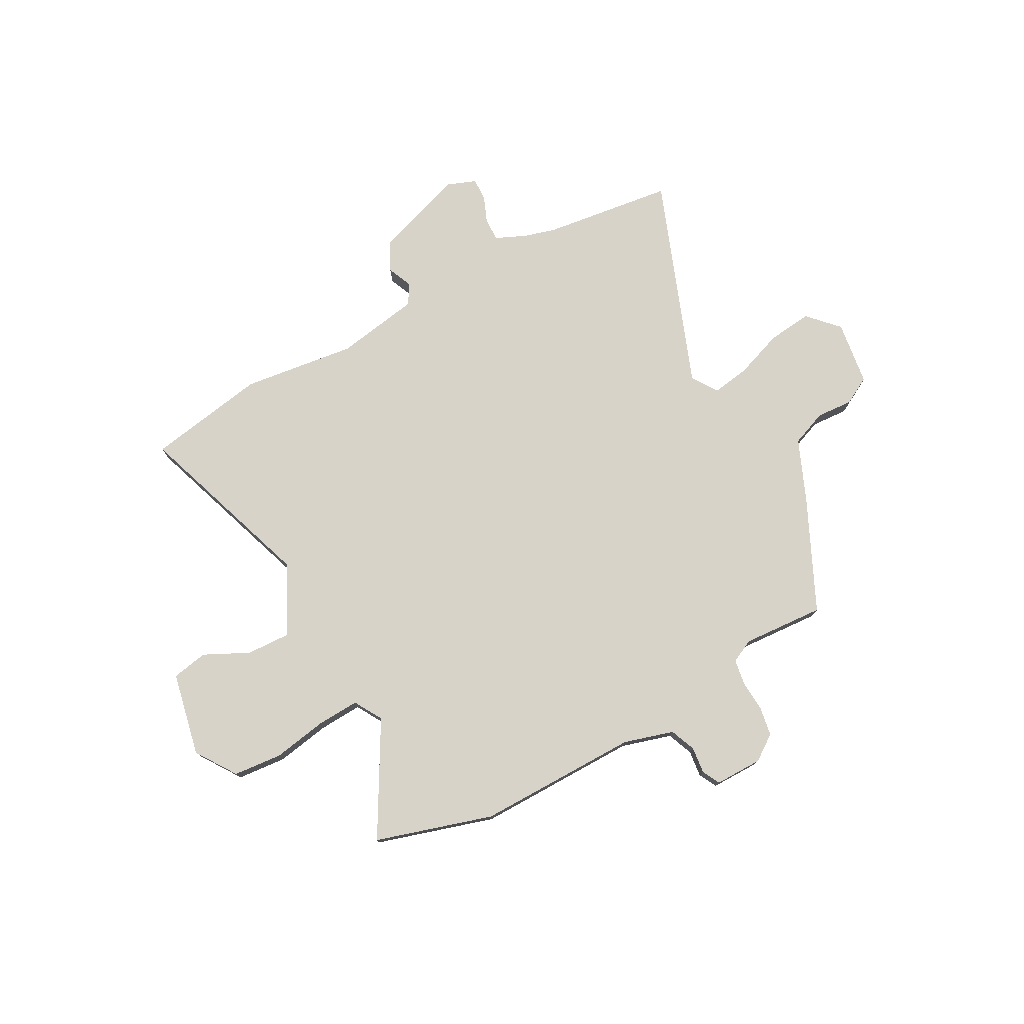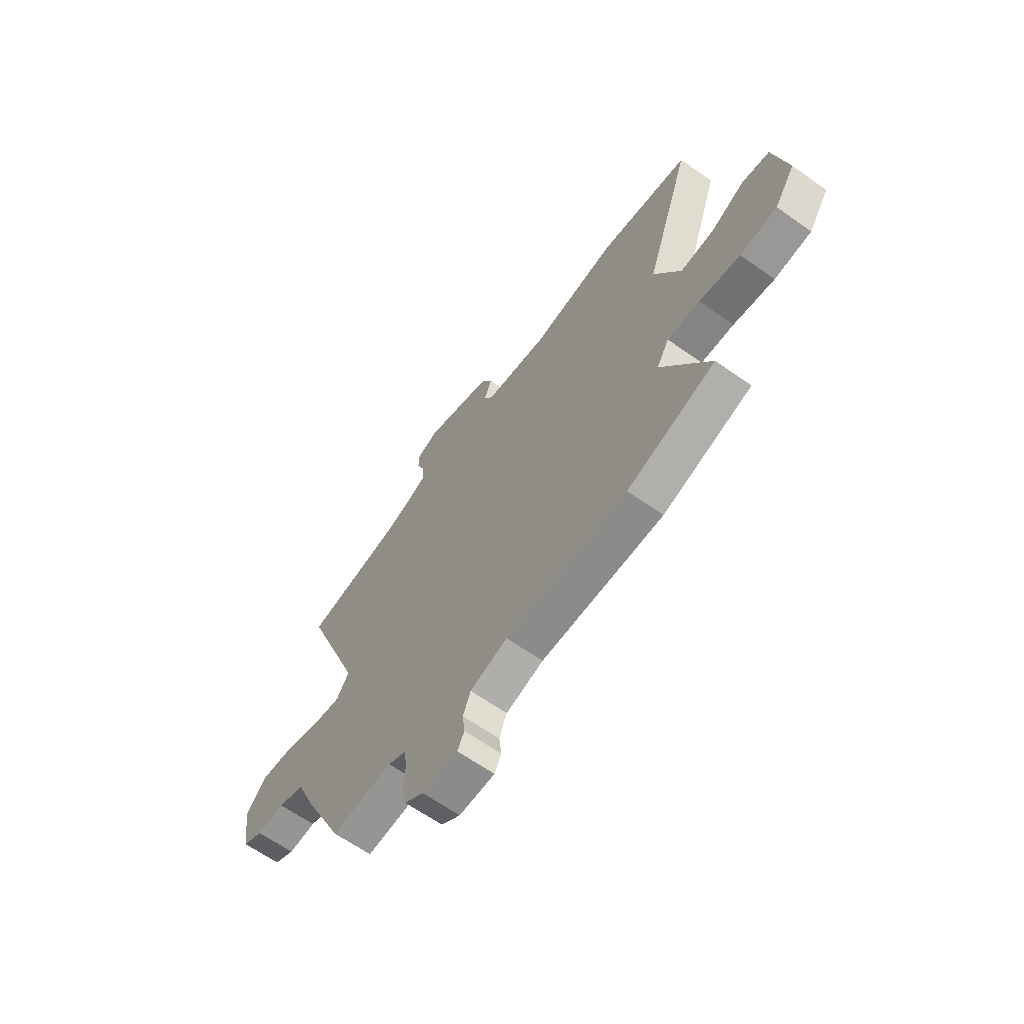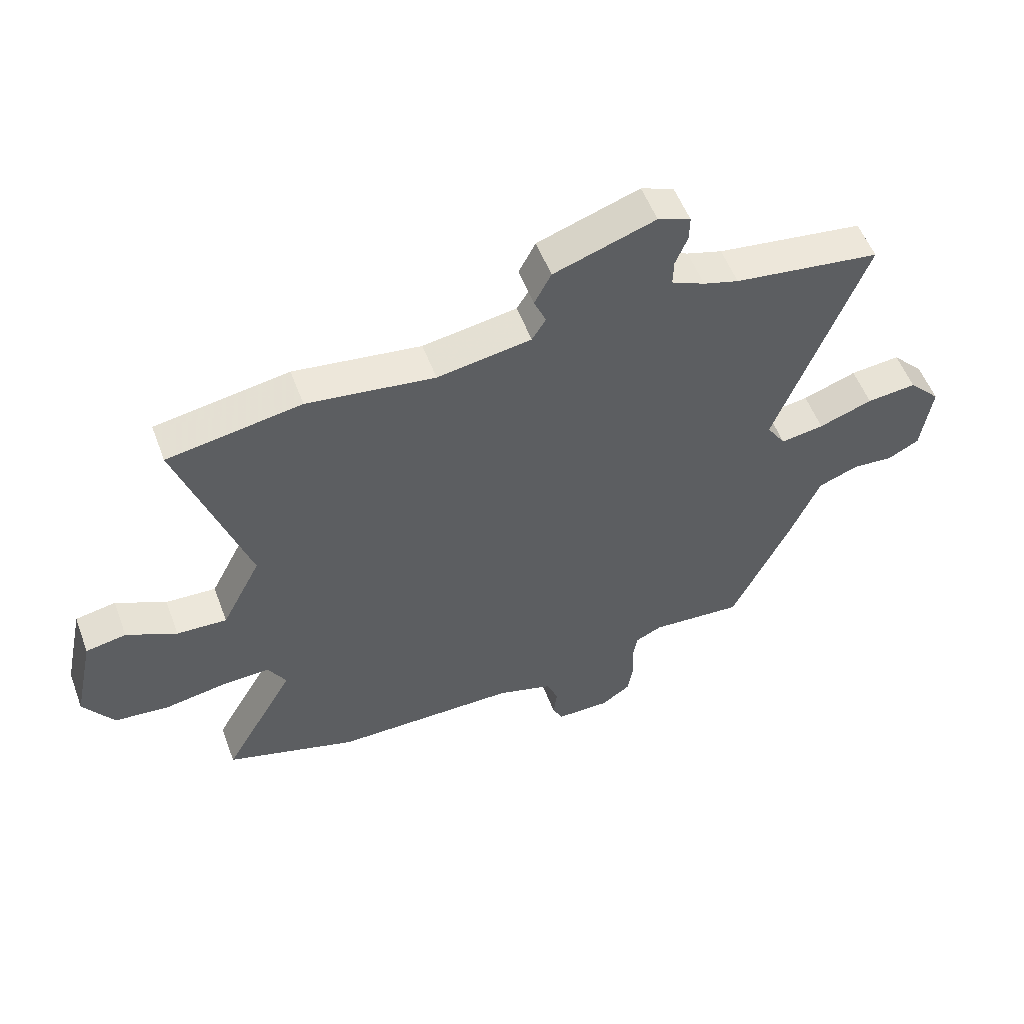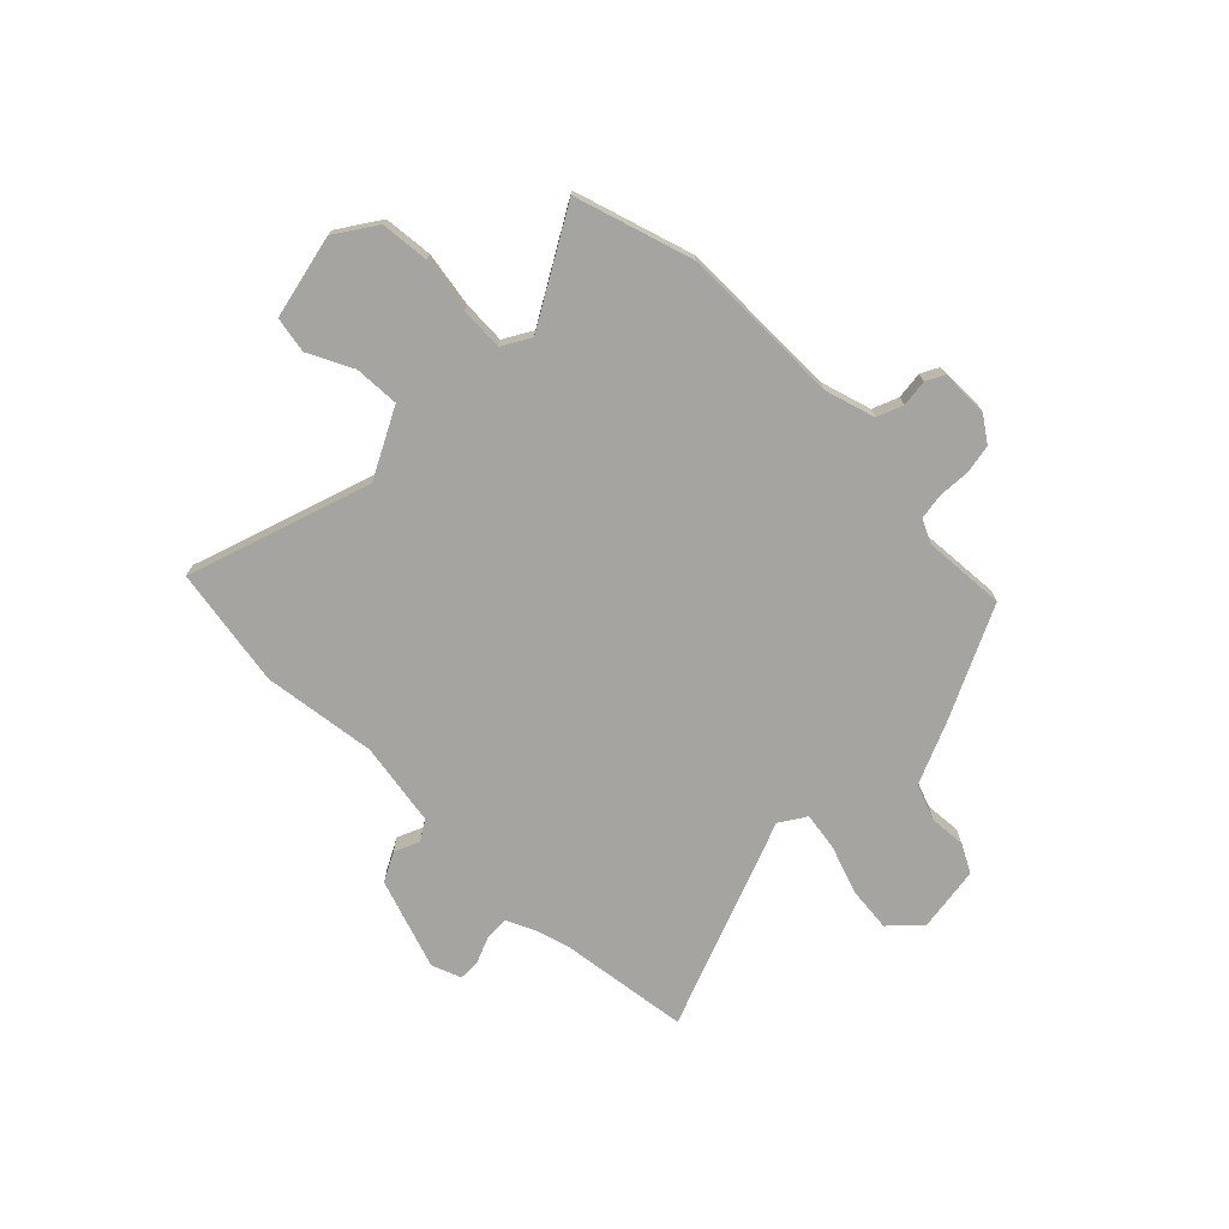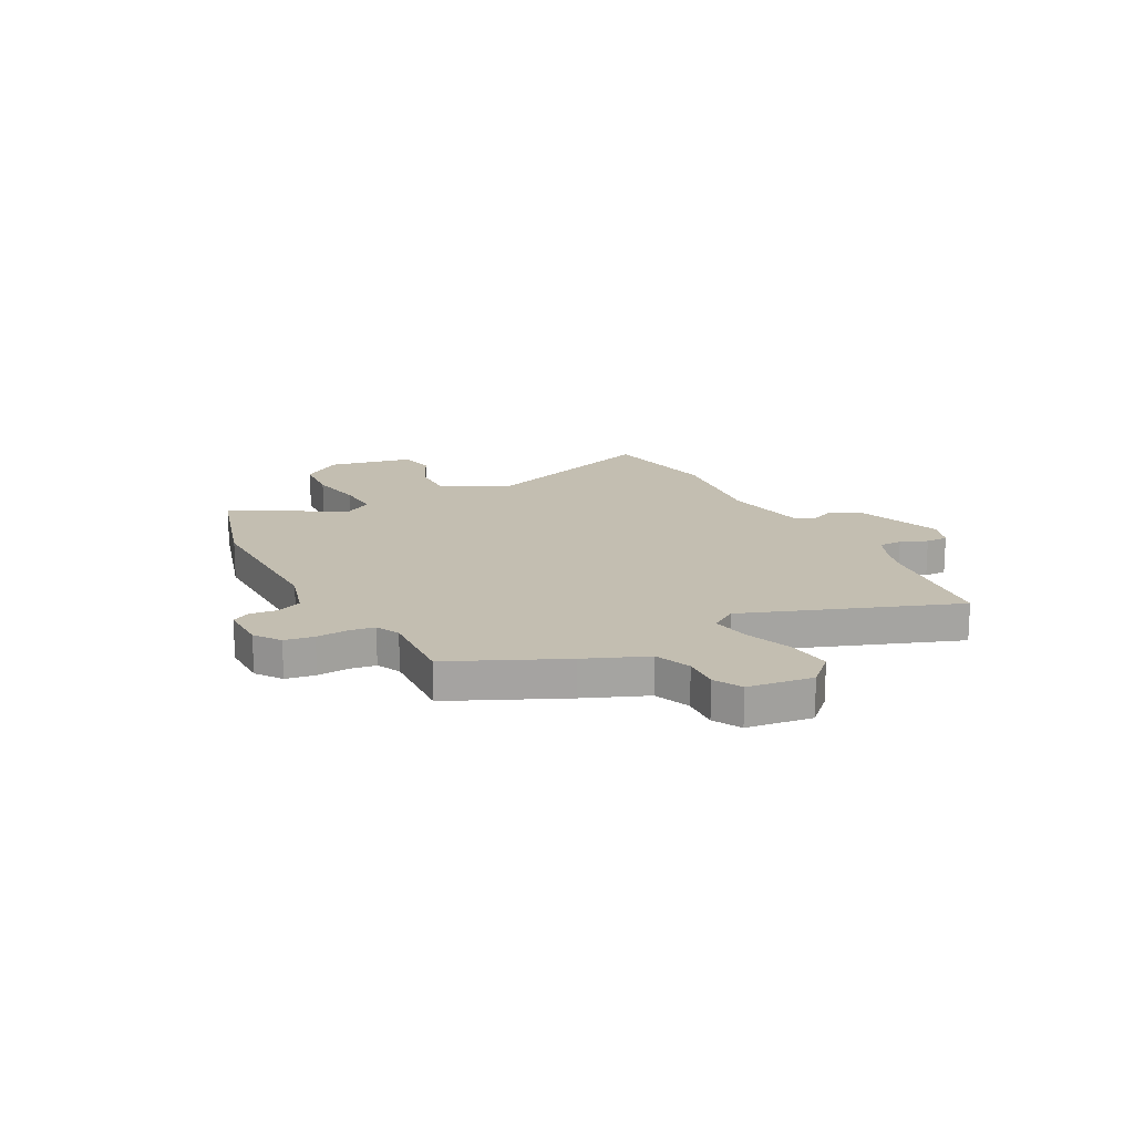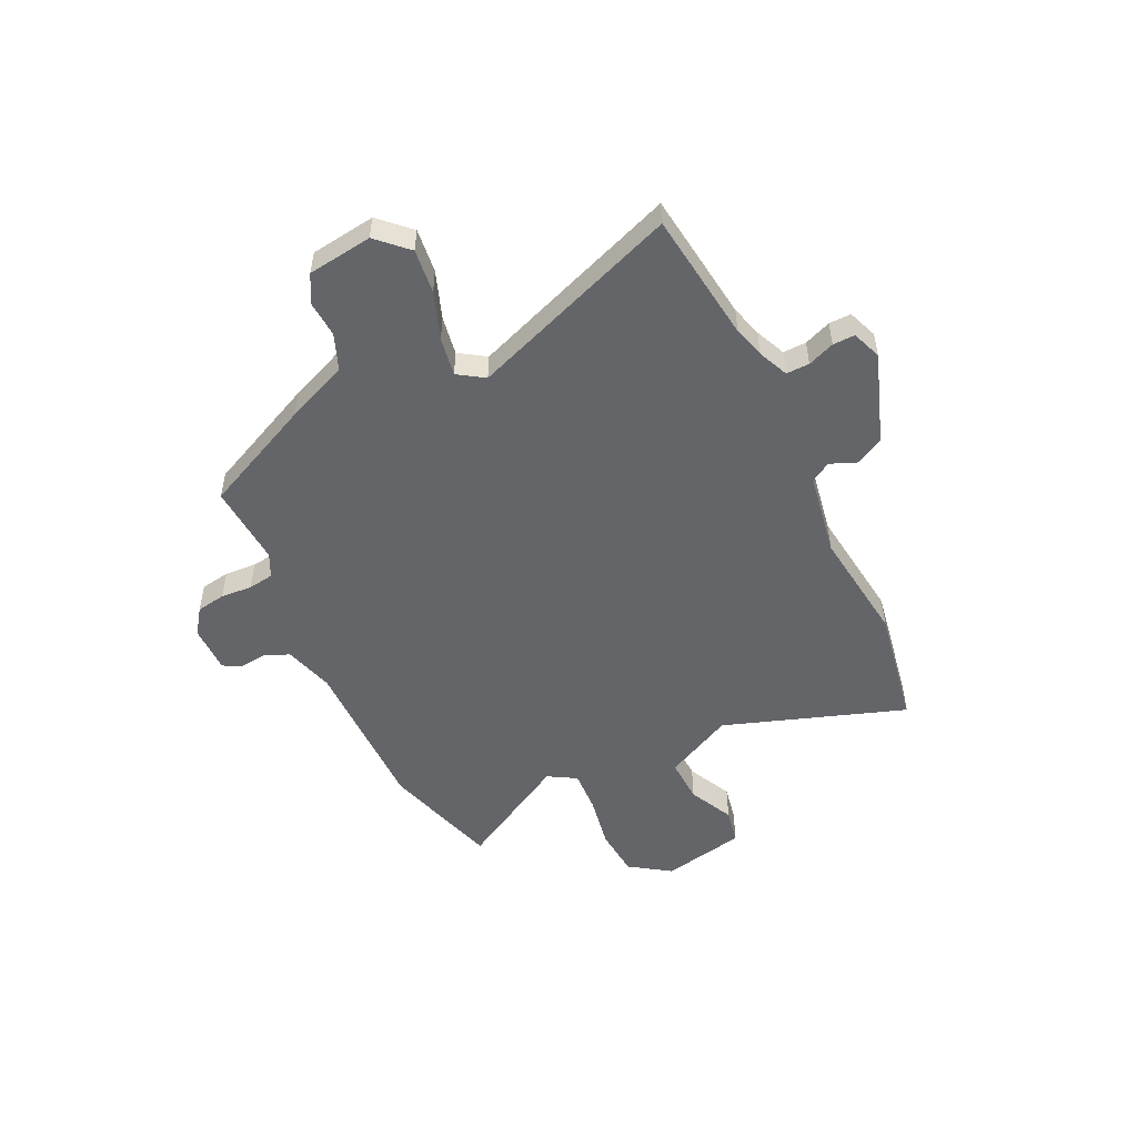
<metadata>
{"format":"obj","ext":"obj","renderer":"f3d","projection":"perspective","resolution":1024,"background":"white","views":[{"elev":76.7,"azim":151.3,"up":"+Y"},{"elev":-63.9,"azim":54.4,"up":"+Z"},{"elev":54.3,"azim":159.6,"up":"+Z"},{"elev":-73.3,"azim":135.3,"up":"+Y"},{"elev":17.2,"azim":-118.5,"up":"+Y"},{"elev":-51.4,"azim":-64.8,"up":"+Y"}]}
</metadata>
<code>
v -0.624 0.07 0.483
v -0.37 0.07 0.517
v -0.309 0.07 0.535
v -0.251 0.07 0.561
v -0.252 0.07 0.606
v -0.273 0.07 0.658
v -0.274 0.07 0.701
v -0.217 0.07 0.723
v -0.041 0.07 0.663
v -0.012 0.07 0.607
v -0.033 0.07 0.558
v -0.009 0.07 0.519
v 0.154 0.07 0.492
v 0.375 0.07 0.521
v 0.607 0.07 0.482
v 0.488 0.07 0.128
v 0.556 0.07 -0.005
v 0.643 0.07 -0.001
v 0.73 0.07 0.042
v 0.8 0.07 0.029
v 0.835 0.07 -0.134
v 0.782 0.07 -0.213
v 0.687 0.07 -0.222
v 0.582 0.07 -0.204
v 0.498 0.07 -0.2
v 0.466 0.07 -0.255
v 0.59 0.07 -0.472
v 0.362 0.07 -0.542
v 0.046 0.07 -0.541
v -0.051 0.07 -0.57
v -0.071 0.07 -0.62
v -0.065 0.07 -0.672
v -0.083 0.07 -0.707
v -0.176 0.07 -0.707
v -0.226 0.07 -0.672
v -0.236 0.07 -0.615
v -0.232 0.07 -0.554
v -0.24 0.07 -0.504
v -0.286 0.07 -0.482
v -0.445 0.07 -0.493
v -0.547 0.07 -0.277
v -0.598 0.07 -0.157
v -0.668 0.07 -0.13
v -0.739 0.07 -0.135
v -0.793 0.07 -0.106
v -0.811 0.07 0.02
v -0.756 0.07 0.078
v -0.67 0.07 0.069
v -0.577 0.07 0.036
v -0.502 0.07 0.024
v -0.469 0.07 0.075
v -0.624 0 0.483
v -0.37 0 0.517
v -0.309 0 0.535
v -0.251 0 0.561
v -0.252 0 0.606
v -0.273 0 0.658
v -0.274 0 0.701
v -0.217 0 0.723
v -0.041 0 0.663
v -0.012 0 0.607
v -0.033 0 0.558
v -0.009 0 0.519
v 0.154 0 0.492
v 0.375 0 0.521
v 0.607 0 0.482
v 0.488 0 0.128
v 0.556 0 -0.005
v 0.643 0 -0.001
v 0.73 0 0.042
v 0.8 0 0.029
v 0.835 0 -0.134
v 0.782 0 -0.213
v 0.687 0 -0.222
v 0.582 0 -0.204
v 0.498 0 -0.2
v 0.466 0 -0.255
v 0.59 0 -0.472
v 0.362 0 -0.542
v 0.046 0 -0.541
v -0.051 0 -0.57
v -0.071 0 -0.62
v -0.065 0 -0.672
v -0.083 0 -0.707
v -0.176 0 -0.707
v -0.226 0 -0.672
v -0.236 0 -0.615
v -0.232 0 -0.554
v -0.24 0 -0.504
v -0.286 0 -0.482
v -0.445 0 -0.493
v -0.547 0 -0.277
v -0.598 0 -0.157
v -0.668 0 -0.13
v -0.739 0 -0.135
v -0.793 0 -0.106
v -0.811 0 0.02
v -0.756 0 0.078
v -0.67 0 0.069
v -0.577 0 0.036
v -0.502 0 0.024
v -0.469 0 0.075
f 46 47 48 49
f 46 49 50
f 43 44 45 46
f 42 43 46 50
f 39 40 41 42
f 38 39 42 50
f 34 35 36 37
f 34 37 38
f 31 32 33 34
f 30 31 34 38
f 29 30 38 50
f 26 27 28 29
f 25 26 29 50
f 21 22 23 24
f 18 19 20 21
f 17 18 21 24
f 16 17 24 25
f 13 14 15 16
f 12 13 16 25
f 8 9 10 11
f 8 11 12
f 5 6 7 8
f 4 5 8 12
f 3 4 12 25
f 51 1 2
f 51 2 3 25
f 25 50 51
f 100 99 98 97
f 101 100 97
f 97 96 95 94
f 101 97 94 93
f 93 92 91 90
f 101 93 90 89
f 88 87 86 85
f 89 88 85
f 85 84 83 82
f 89 85 82 81
f 101 89 81 80
f 80 79 78 77
f 101 80 77 76
f 75 74 73 72
f 72 71 70 69
f 75 72 69 68
f 76 75 68 67
f 67 66 65 64
f 76 67 64 63
f 62 61 60 59
f 63 62 59
f 59 58 57 56
f 63 59 56 55
f 76 63 55 54
f 53 52 102
f 76 54 53 102
f 102 101 76
f 1 52 53 2
f 2 53 54 3
f 3 54 55 4
f 4 55 56 5
f 5 56 57 6
f 6 57 58 7
f 7 58 59 8
f 8 59 60 9
f 9 60 61 10
f 10 61 62 11
f 11 62 63 12
f 12 63 64 13
f 13 64 65 14
f 14 65 66 15
f 15 66 67 16
f 16 67 68 17
f 17 68 69 18
f 18 69 70 19
f 19 70 71 20
f 20 71 72 21
f 21 72 73 22
f 22 73 74 23
f 23 74 75 24
f 24 75 76 25
f 25 76 77 26
f 26 77 78 27
f 27 78 79 28
f 28 79 80 29
f 29 80 81 30
f 30 81 82 31
f 31 82 83 32
f 32 83 84 33
f 33 84 85 34
f 34 85 86 35
f 35 86 87 36
f 36 87 88 37
f 37 88 89 38
f 38 89 90 39
f 39 90 91 40
f 40 91 92 41
f 41 92 93 42
f 42 93 94 43
f 43 94 95 44
f 44 95 96 45
f 45 96 97 46
f 46 97 98 47
f 47 98 99 48
f 48 99 100 49
f 49 100 101 50
f 50 101 102 51
f 51 102 52 1

</code>
